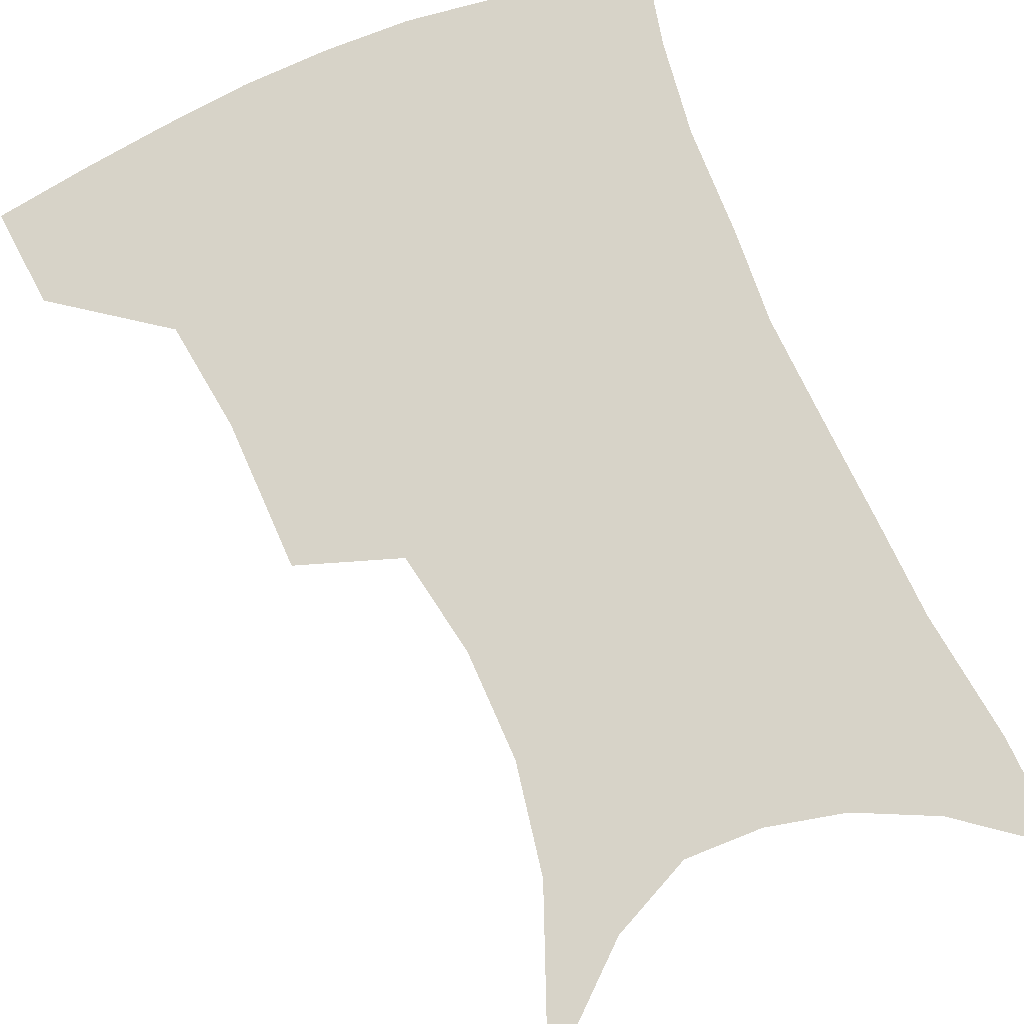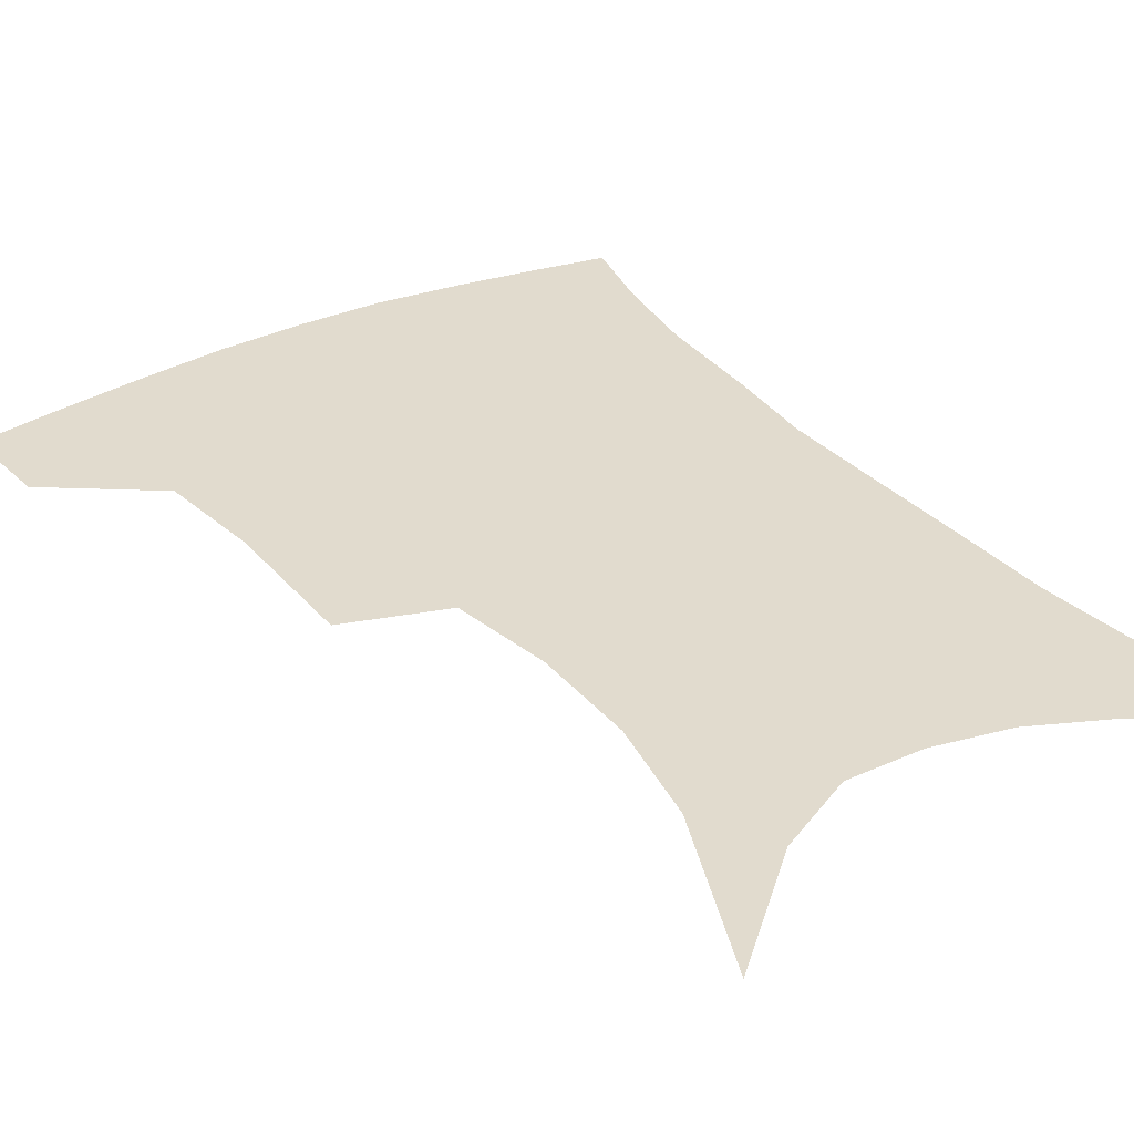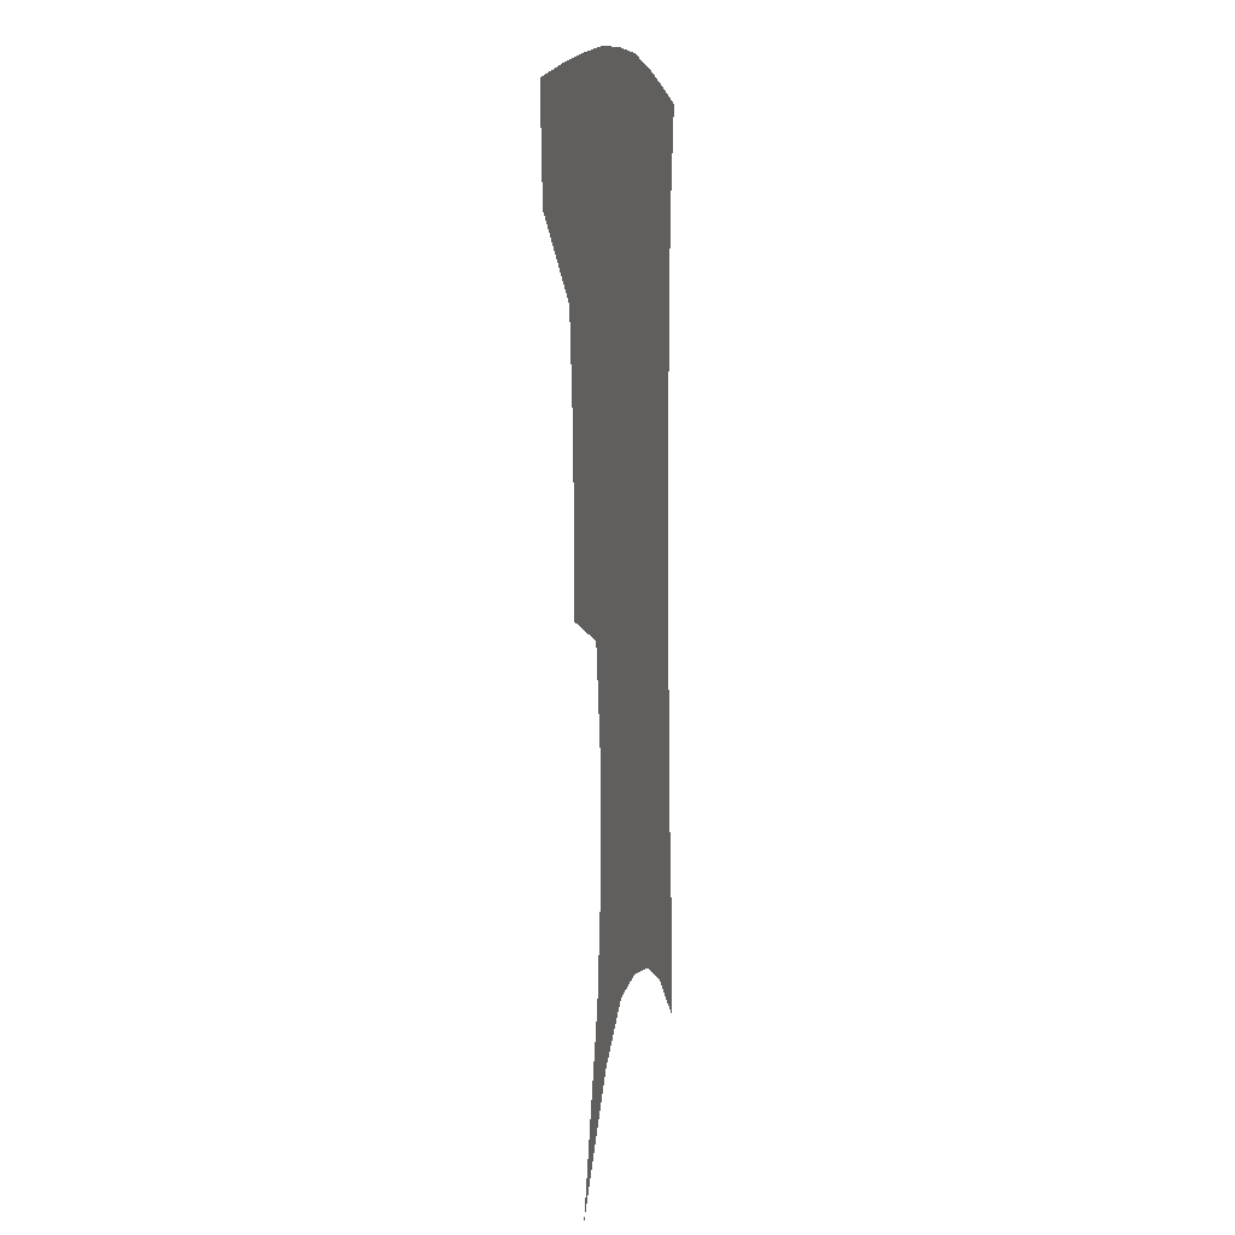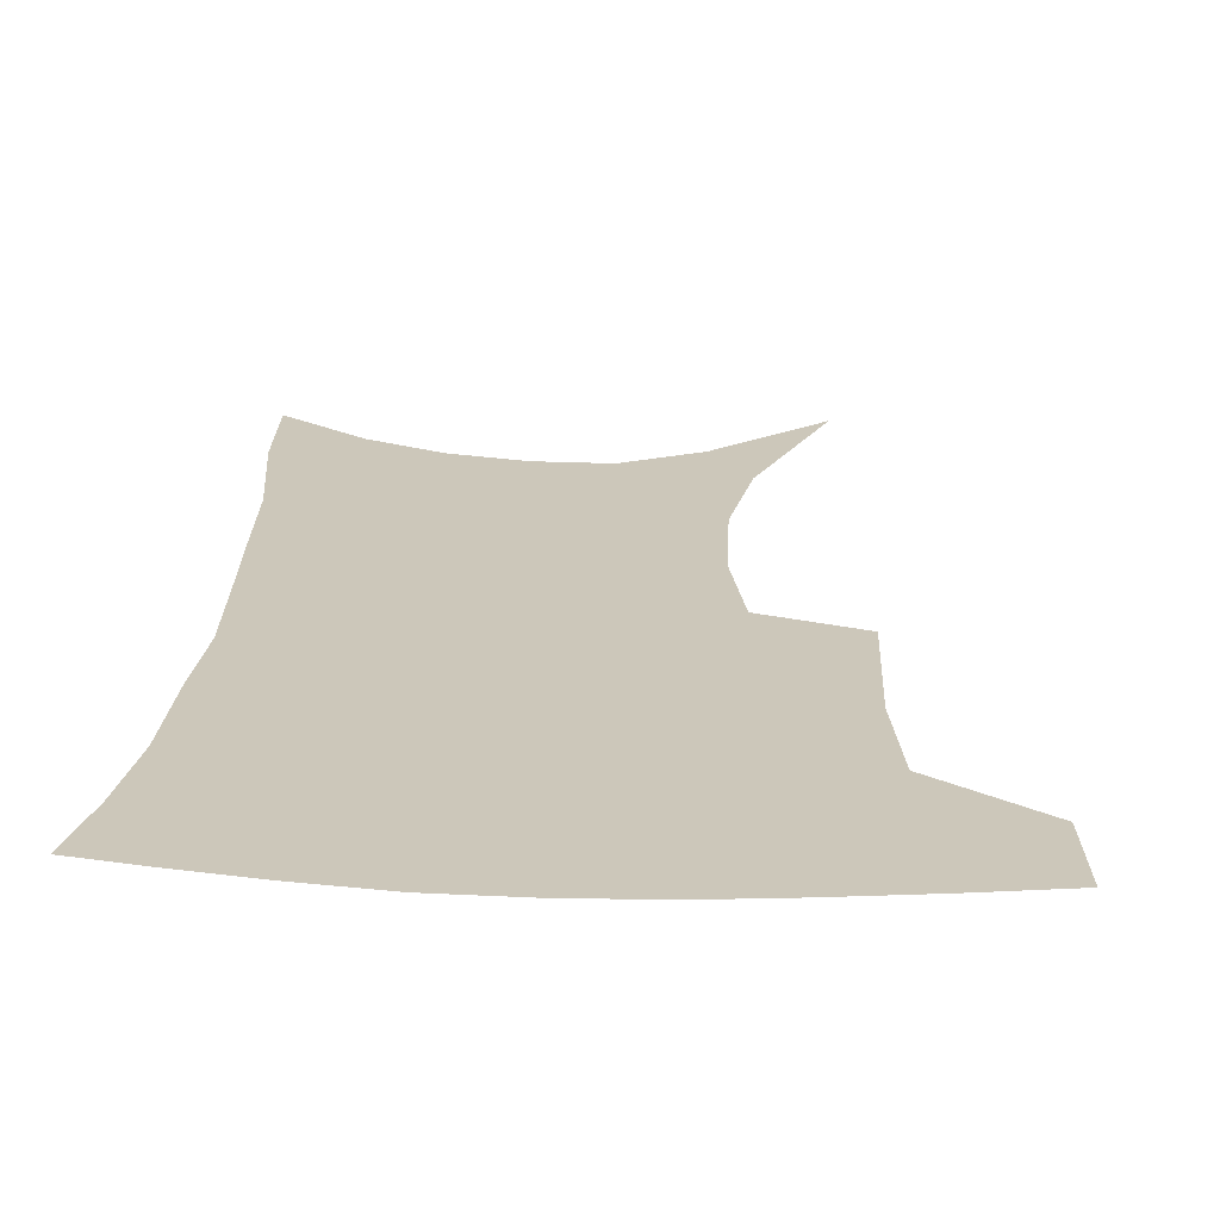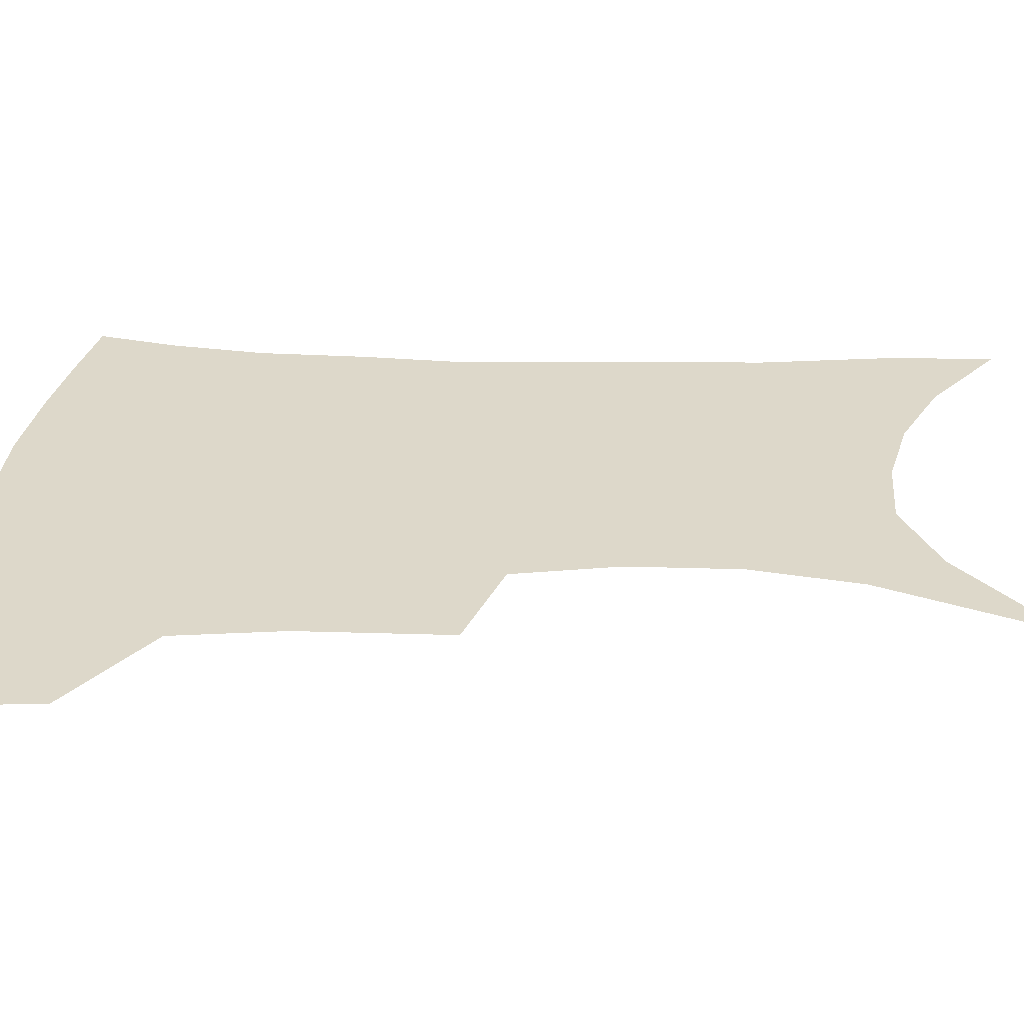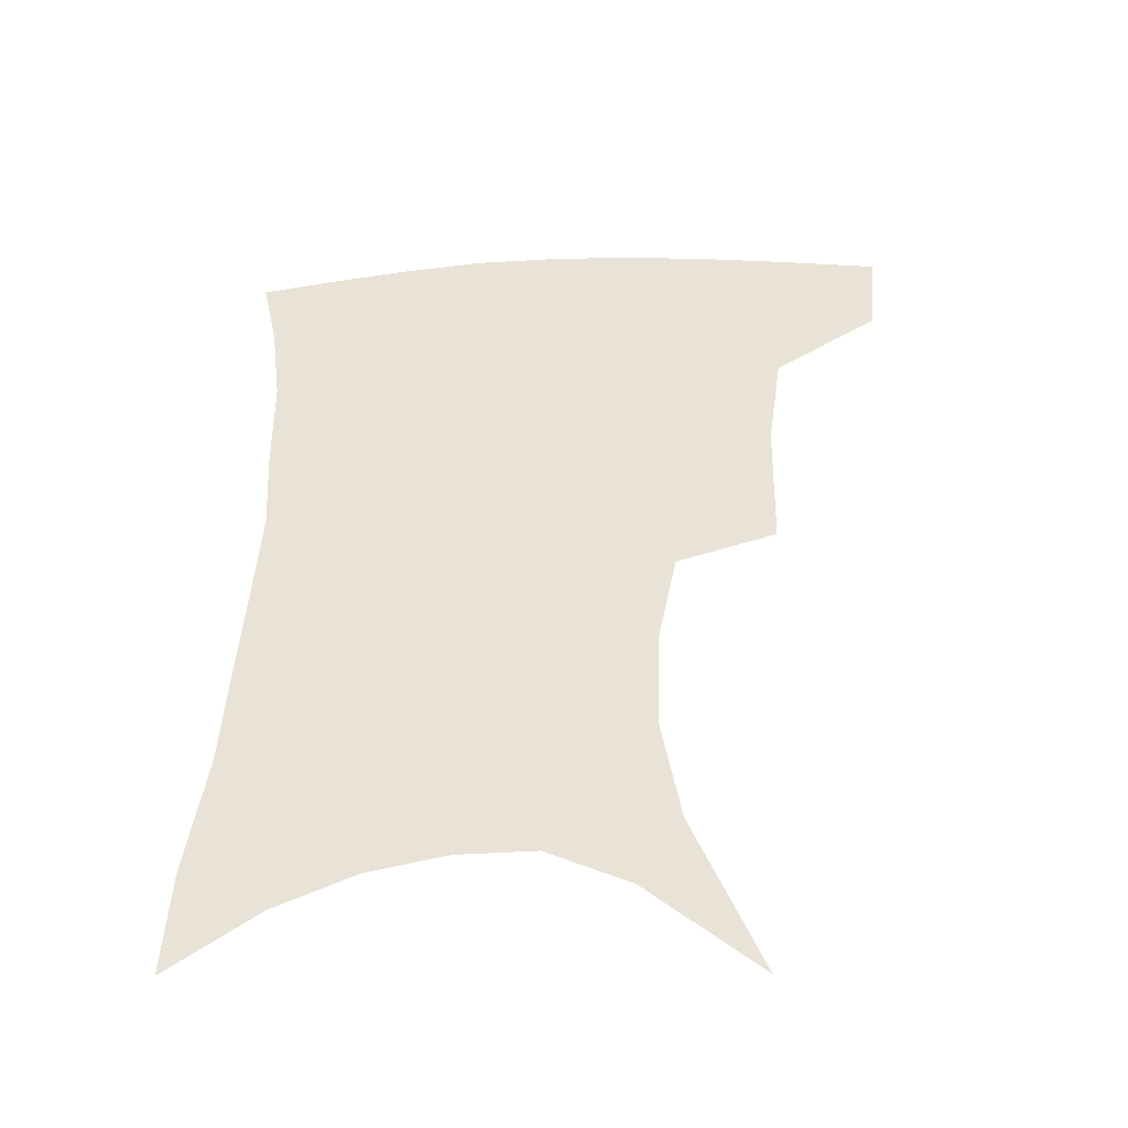
<metadata>
{"format":"obj","ext":"obj","renderer":"f3d","projection":"perspective","resolution":1024,"background":"white","views":[{"elev":77.2,"azim":-22.6,"up":"+Z"},{"elev":33.8,"azim":-32.5,"up":"+Z"},{"elev":9.6,"azim":-80.4,"up":"+Y"},{"elev":21.5,"azim":-176.1,"up":"+Z"},{"elev":31.0,"azim":-86.3,"up":"+Z"},{"elev":-46.3,"azim":-177.1,"up":"+Y"}]}
</metadata>
<code>
v 461.8 381.7 0
v 459 412.6 0
v 501.8 274.5 0
v 500.8 322.5 0
v 496.1 357.3 0
v 492.3 388.4 0
v 487.9 417.2 0
v 513.9 103.5 0
v 535.6 159.1 0
v 541.5 194.4 0
v 540.8 229.9 0
v 534.4 263.5 0
v 529.6 302.5 0
v 526.8 336.5 0
v 523.9 366 0
v 520.3 393 0
v 516.5 421.1 0
v 549.6 135.5 0
v 561.5 180.1 0
v 562.4 214.1 0
v 559.8 247 0
v 555.6 278 0
v 552.4 309.7 0
v 551.2 343 0
v 549.5 369.8 0
v 548.1 396.1 0
v 544.8 424.1 0
v 575.9 148.4 0
v 581.5 185.7 0
v 581.6 223.2 0
v 579.4 254.9 0
v 576.9 285.8 0
v 575.6 318.7 0
v 575 346.6 0
v 575.4 373.4 0
v 574.4 397.8 0
v 572.8 425.1 0
v 601 148 0
v 602.1 189.5 0
v 601.2 221.3 0
v 599.2 254.5 0
v 597.5 290 0
v 597.2 320.1 0
v 597.8 347.9 0
v 599 373.3 0
v 600.1 397.6 0
v 600.1 424.5 0
v 626.2 142.4 0
v 623.4 184.3 0
v 620.6 223.9 0
v 619 256.6 0
v 618.4 286.7 0
v 618.8 315.6 0
v 619.7 345.8 0
v 622.3 371.4 0
v 625.5 396.1 0
v 628.7 420.9 0
v 651.7 130.6 0
v 646.5 174.2 0
v 642.3 213.9 0
v 640.7 246.9 0
v 639.6 279.2 0
v 640 309.4 0
v 642.8 336.4 0
v 645.1 366.1 0
v 648.9 393.3 0
v 653.8 416.7 0
v 680.1 109.2 0
v 678.3 144.9 0
v 672.3 186.9 0
v 670.5 220.5 0
v 668.3 254.7 0
v 666.3 289.7 0
v 667.9 319.8 0
v 668.4 355.5 0
v 672 385.9 0
v 677.4 412.1 0
v 691 451 0
f 5 6 1
f 1 6 2
f 6 7 2
f 12 13 3
f 3 13 4
f 13 14 4
f 4 14 5
f 14 15 5
f 5 15 6
f 15 16 6
f 6 16 7
f 16 17 7
f 8 18 9
f 18 19 9
f 9 19 10
f 19 20 10
f 10 20 11
f 20 21 11
f 11 21 12
f 21 22 12
f 12 22 13
f 22 23 13
f 13 23 14
f 23 24 14
f 14 24 15
f 24 25 15
f 15 25 16
f 25 26 16
f 16 26 17
f 26 27 17
f 18 28 19
f 28 29 19
f 19 29 20
f 29 30 20
f 20 30 21
f 30 31 21
f 21 31 22
f 31 32 22
f 22 32 23
f 32 33 23
f 23 33 24
f 33 34 24
f 24 34 25
f 34 35 25
f 25 35 26
f 35 36 26
f 26 36 27
f 36 37 27
f 28 38 29
f 38 39 29
f 29 39 30
f 39 40 30
f 30 40 31
f 40 41 31
f 31 41 32
f 41 42 32
f 32 42 33
f 42 43 33
f 33 43 34
f 43 44 34
f 34 44 35
f 44 45 35
f 35 45 36
f 45 46 36
f 36 46 37
f 46 47 37
f 38 48 39
f 48 49 39
f 39 49 40
f 49 50 40
f 40 50 41
f 50 51 41
f 41 51 42
f 51 52 42
f 42 52 43
f 52 53 43
f 43 53 44
f 53 54 44
f 44 54 45
f 54 55 45
f 45 55 46
f 55 56 46
f 46 56 47
f 56 57 47
f 48 58 49
f 58 59 49
f 49 59 50
f 59 60 50
f 50 60 51
f 60 61 51
f 51 61 52
f 61 62 52
f 52 62 53
f 62 63 53
f 53 63 54
f 63 64 54
f 54 64 55
f 64 65 55
f 55 65 56
f 65 66 56
f 56 66 57
f 66 67 57
f 58 68 59
f 68 69 59
f 59 69 60
f 69 70 60
f 60 70 61
f 70 71 61
f 61 71 62
f 71 72 62
f 62 72 63
f 72 73 63
f 63 73 64
f 73 74 64
f 64 74 65
f 74 75 65
f 65 75 66
f 75 76 66
f 66 76 67
f 76 77 67

</code>
